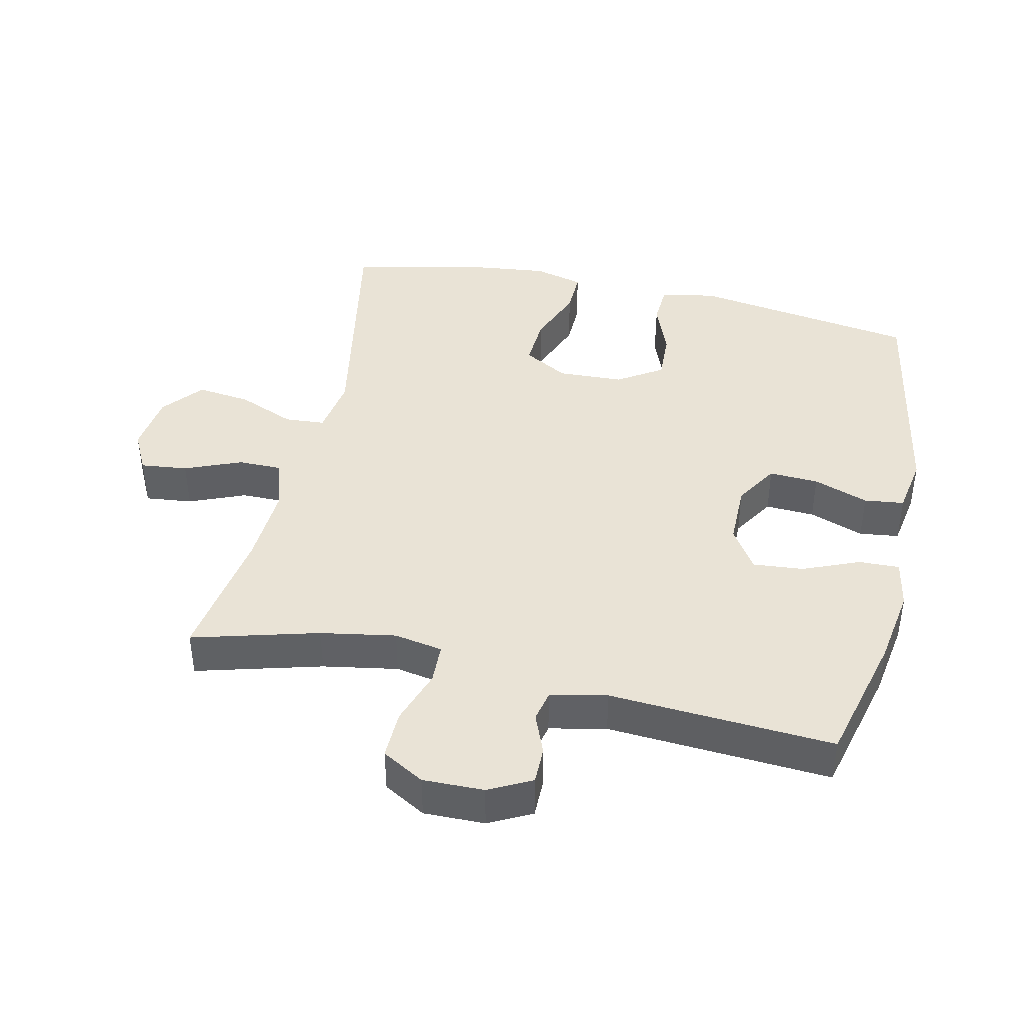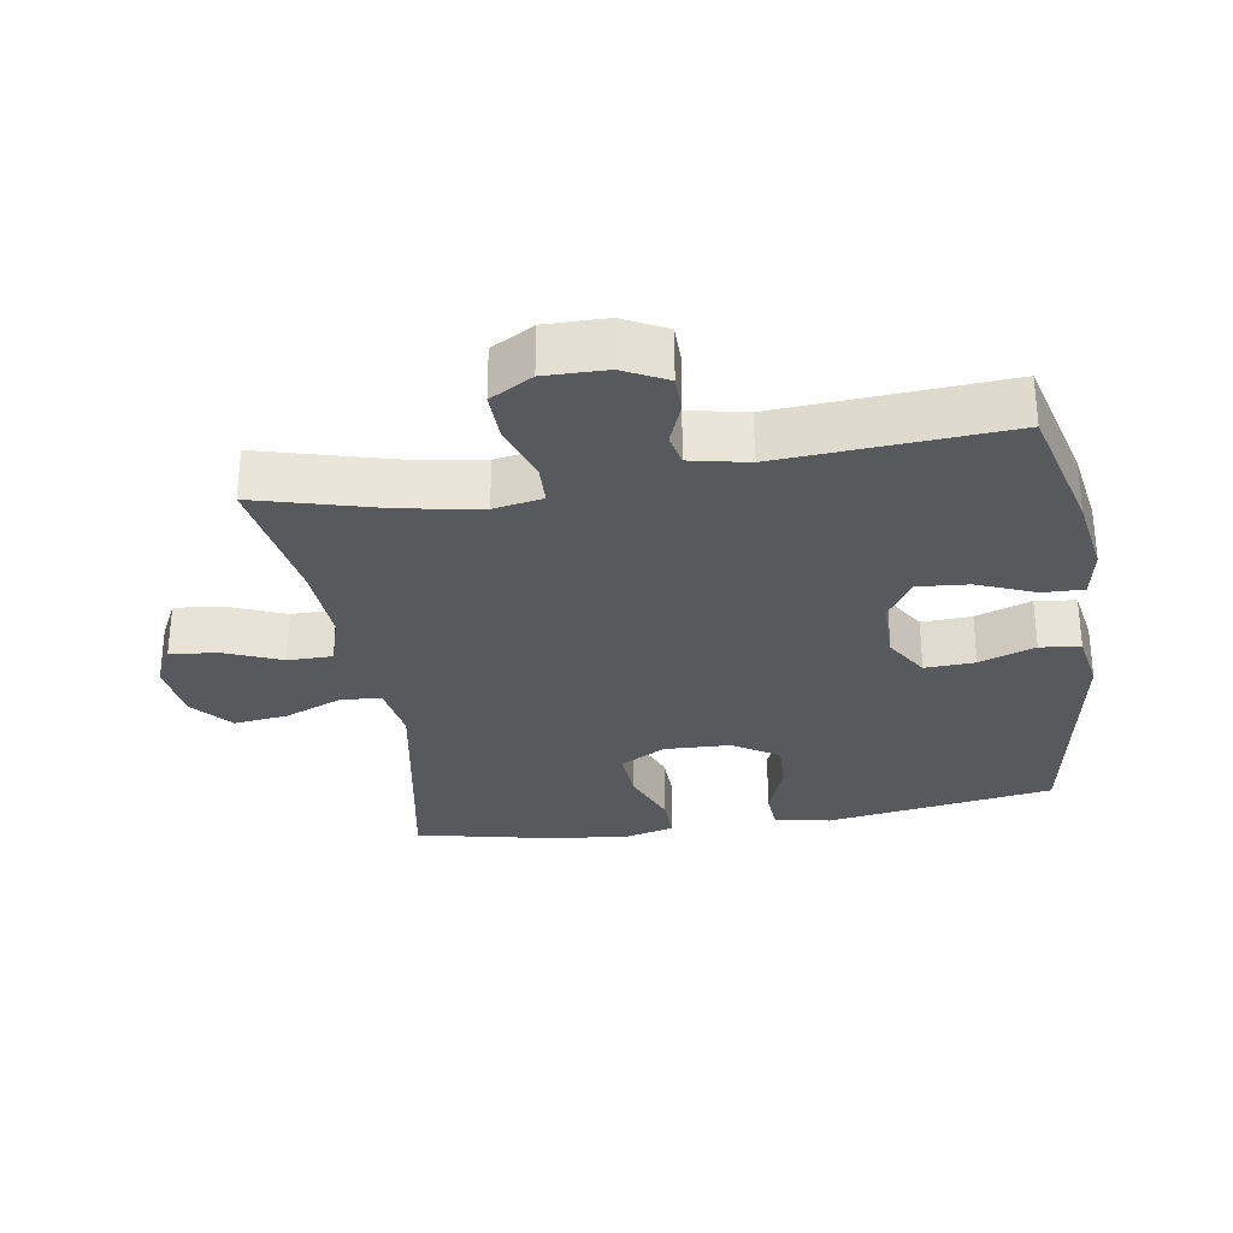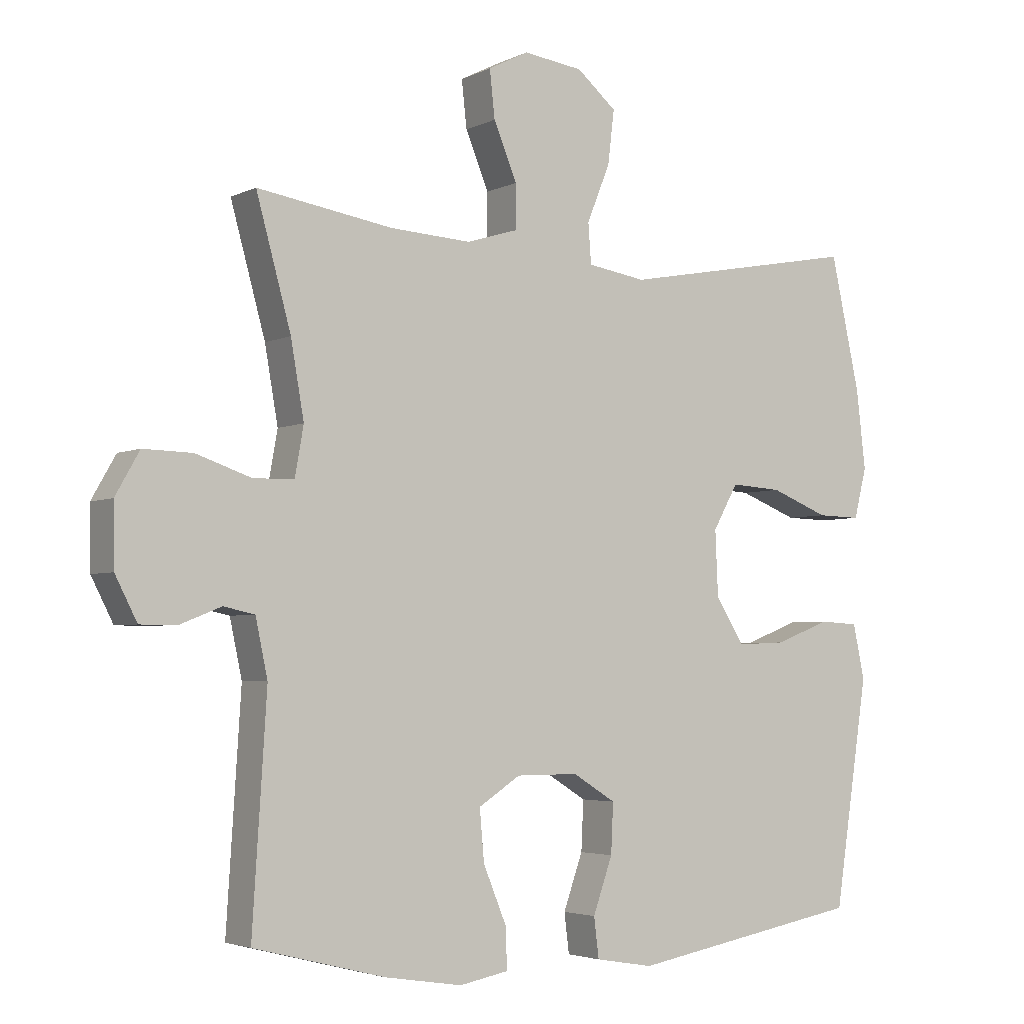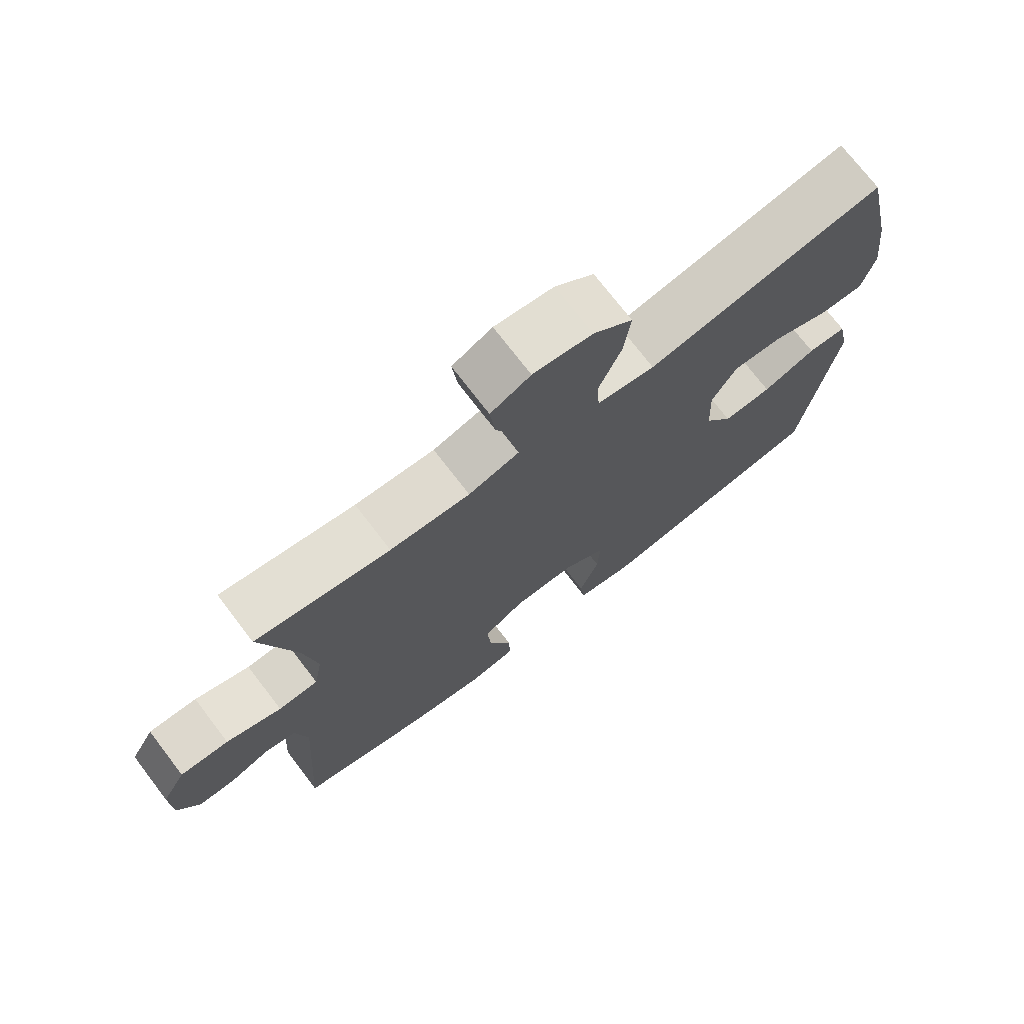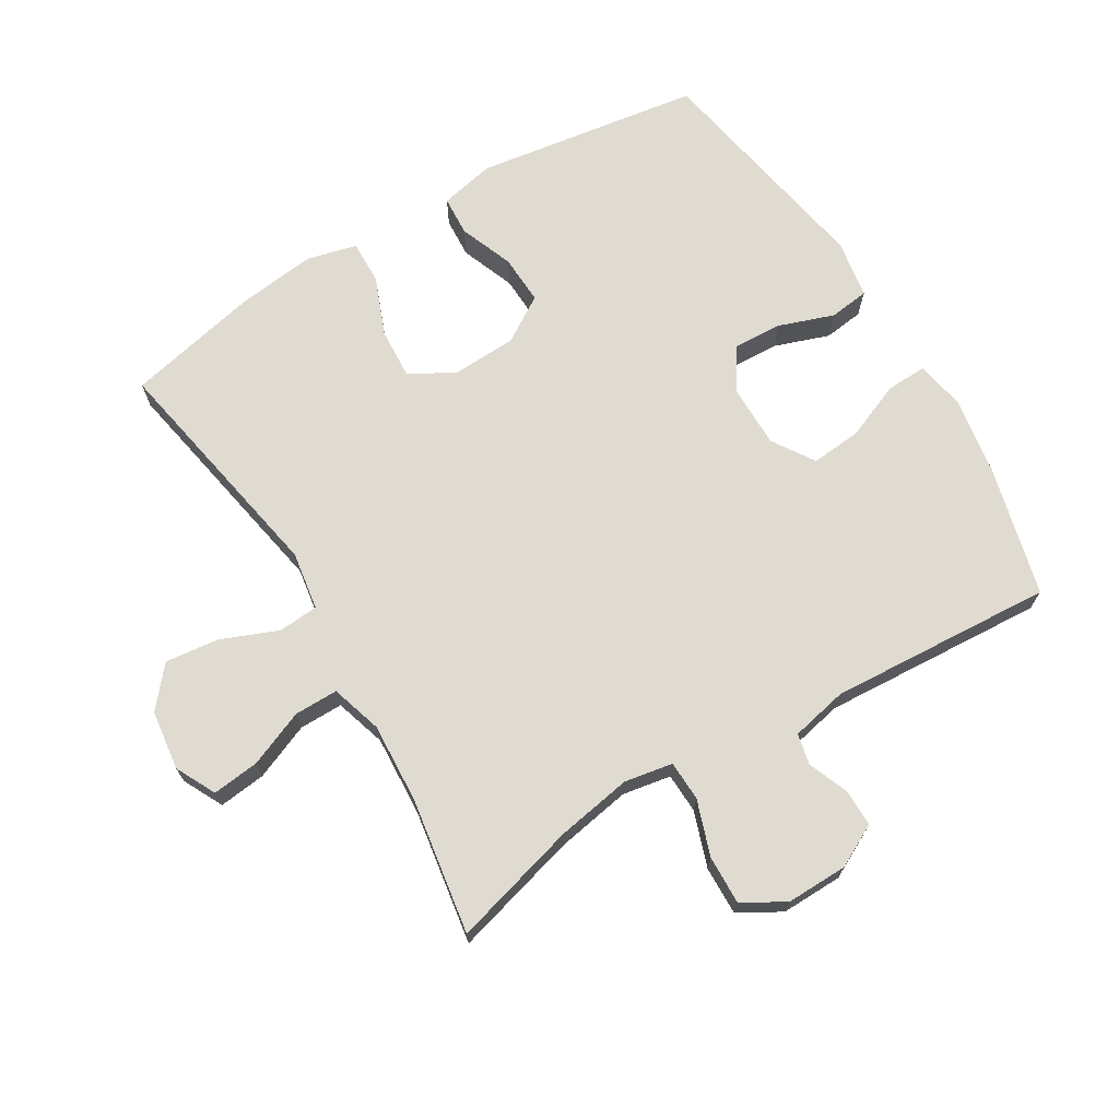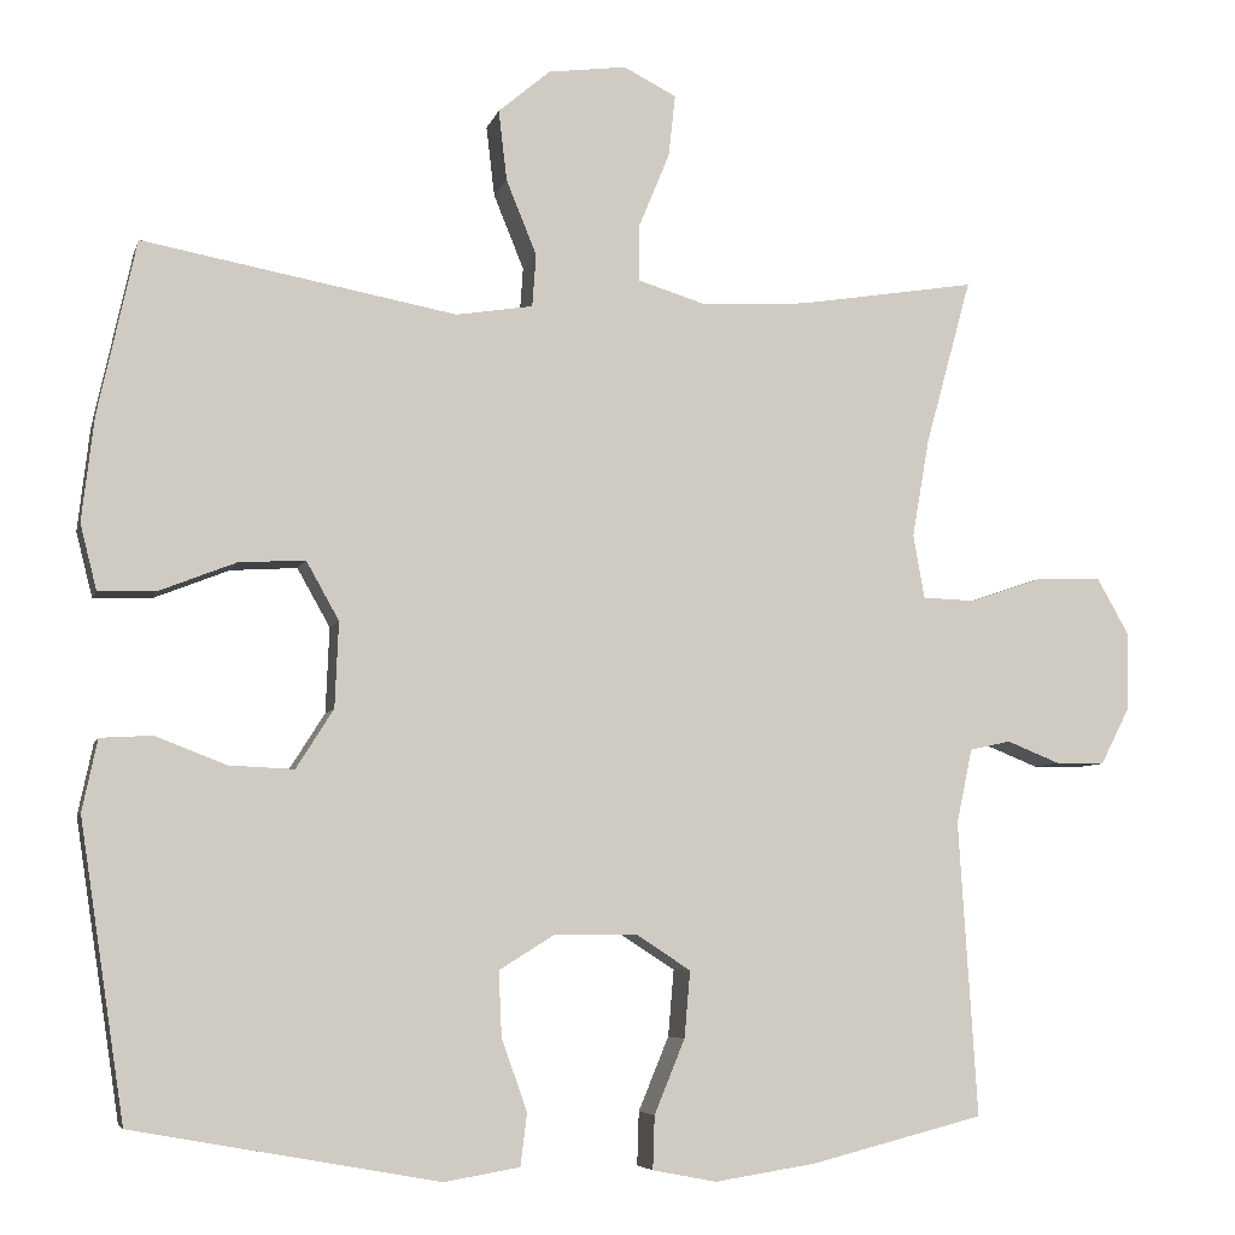
<metadata>
{"format":"obj","ext":"obj","renderer":"f3d","projection":"perspective","resolution":1024,"background":"white","views":[{"elev":42.3,"azim":102.6,"up":"+Y"},{"elev":-30.2,"azim":99.3,"up":"+Y"},{"elev":-3.7,"azim":146.9,"up":"+Z"},{"elev":73.3,"azim":142.6,"up":"+Z"},{"elev":70.2,"azim":58.9,"up":"+Y"},{"elev":-6.1,"azim":-13.6,"up":"+Z"}]}
</metadata>
<code>
o path776
v 0.4618 0.0375 -0.165
v 0.4805 0.0375 -0.07734
v 0.5284 0.0375 -0.06685
v 0.5911 0.0375 -0.09193
v 0.6483 0.0375 -0.09193
v 0.6821 0.0375 -0.02585
v 0.6837 0.0375 0.06853
v 0.6466 0.0375 0.1338
v 0.5712 0.0375 0.1318
v 0.4853 0.0375 0.1023
v 0.4233 0.0375 0.1045
v 0.41 0.0375 0.1794
v 0.4303 0.0375 0.2955
v 0.4838 0.0375 0.4902
v 0.2747 0.0375 0.4566
v 0.1504 0.0375 0.4494
v 0.07116 0.0375 0.4736
v 0.07128 0.0375 0.5413
v 0.107 0.0375 0.6281
v 0.115 0.0375 0.7008
v 0.05293 0.0375 0.7322
v -0.03909 0.0375 0.7202
v -0.1001 0.0375 0.6686
v -0.09025 0.0375 0.5857
v -0.05455 0.0375 0.498
v -0.05907 0.0375 0.4362
v -0.1492 0.0375 0.4218
v -0.5181 0.0375 0.4902
v -0.5632 0.0375 0.2845
v -0.5774 0.0375 0.1626
v -0.558 0.0375 0.08565
v -0.4909 0.0375 0.08731
v -0.4008 0.0375 0.1228
v -0.3223 0.0375 0.1277
v -0.2836 0.0375 0.05888
v -0.2879 0.0375 -0.0418
v -0.332 0.0375 -0.1113
v -0.4083 0.0375 -0.1081
v -0.4917 0.0375 -0.07567
v -0.5528 0.0375 -0.07919
v -0.5707 0.0375 -0.1636
v -0.5181 0.0375 -0.5115
v -0.159 0.0375 -0.5763
v -0.06973 0.0375 -0.5611
v -0.06212 0.0375 -0.4997
v -0.09214 0.0375 -0.4147
v -0.09571 0.0375 -0.3384
v -0.02958 0.0375 -0.2973
v 0.06619 0.0375 -0.2974
v 0.1308 0.0375 -0.3392
v 0.1239 0.0375 -0.4176
v 0.088 0.0375 -0.5048
v 0.08592 0.0375 -0.5674
v 0.1614 0.0375 -0.5819
v 0.2813 0.0375 -0.563
v 0.4838 0.0375 -0.5115
v 0.4618 -0.0375 -0.165
v 0.4805 -0.0375 -0.07734
v 0.5284 -0.0375 -0.06685
v 0.5911 -0.0375 -0.09193
v 0.6483 -0.0375 -0.09193
v 0.6821 -0.0375 -0.02585
v 0.6837 -0.0375 0.06853
v 0.6466 -0.0375 0.1338
v 0.5712 -0.0375 0.1318
v 0.4853 -0.0375 0.1023
v 0.4233 -0.0375 0.1045
v 0.41 -0.0375 0.1794
v 0.4303 -0.0375 0.2955
v 0.4838 -0.0375 0.4902
v 0.2747 -0.0375 0.4566
v 0.1504 -0.0375 0.4494
v 0.07116 -0.0375 0.4736
v 0.07128 -0.0375 0.5413
v 0.107 -0.0375 0.6281
v 0.115 -0.0375 0.7008
v 0.05293 -0.0375 0.7322
v -0.03909 -0.0375 0.7202
v -0.1001 -0.0375 0.6686
v -0.09025 -0.0375 0.5857
v -0.05455 -0.0375 0.498
v -0.05907 -0.0375 0.4362
v -0.1492 -0.0375 0.4218
v -0.5181 -0.0375 0.4902
v -0.5632 -0.0375 0.2845
v -0.5774 -0.0375 0.1626
v -0.558 -0.0375 0.08565
v -0.4909 -0.0375 0.08731
v -0.4008 -0.0375 0.1228
v -0.3223 -0.0375 0.1277
v -0.2836 -0.0375 0.05888
v -0.2879 -0.0375 -0.0418
v -0.332 -0.0375 -0.1113
v -0.4083 -0.0375 -0.1081
v -0.4917 -0.0375 -0.07567
v -0.5528 -0.0375 -0.07919
v -0.5707 -0.0375 -0.1636
v -0.5181 -0.0375 -0.5115
v -0.159 -0.0375 -0.5763
v -0.06973 -0.0375 -0.5611
v -0.06212 -0.0375 -0.4997
v -0.09214 -0.0375 -0.4147
v -0.09571 -0.0375 -0.3384
v -0.02958 -0.0375 -0.2973
v 0.06619 -0.0375 -0.2974
v 0.1308 -0.0375 -0.3392
v 0.1239 -0.0375 -0.4176
v 0.088 -0.0375 -0.5048
v 0.08592 -0.0375 -0.5674
v 0.1614 -0.0375 -0.5819
v 0.2813 -0.0375 -0.563
v 0.4838 -0.0375 -0.5115
v 0.115 0.0375 0.7008
v 0.115 0.0375 0.7008
v 0.05293 0.0375 0.7322
v -0.03909 0.0375 0.7202
v -0.1001 0.0375 0.6686
v 0.107 0.0375 0.6281
v -0.09025 0.0375 0.5857
v 0.07128 0.0375 0.5413
v -0.05455 0.0375 0.498
v 0.07116 0.0375 0.4736
v 0.07116 0.0375 0.4736
v -0.05907 0.0375 0.4362
v -0.05907 0.0375 0.4362
v 0.4838 0.0375 0.4902
v 0.4838 0.0375 0.4902
v 0.2747 0.0375 0.4566
v 0.1504 0.0375 0.4494
v -0.1492 0.0375 0.4218
v -0.5181 0.0375 0.4902
v -0.5181 0.0375 0.4902
v 0.4303 0.0375 0.2955
v -0.5632 0.0375 0.2845
v 0.41 0.0375 0.1794
v -0.5774 0.0375 0.1626
v 0.4233 0.0375 0.1045
v 0.4233 0.0375 0.1045
v -0.4008 0.0375 0.1228
v -0.3223 0.0375 0.1277
v -0.3223 0.0375 0.1277
v -0.558 0.0375 0.08565
v -0.558 0.0375 0.08565
v 0.6837 0.0375 0.06853
v 0.6466 0.0375 0.1338
v 0.6466 0.0375 0.1338
v 0.5712 0.0375 0.1318
v 0.4853 0.0375 0.1023
v -0.2836 0.0375 0.05888
v -0.4909 0.0375 0.08731
v 0.6821 0.0375 -0.02585
v -0.2879 0.0375 -0.0418
v 0.6483 0.0375 -0.09193
v 0.6483 0.0375 -0.09193
v -0.332 0.0375 -0.1113
v 0.5911 0.0375 -0.09193
v 0.5284 0.0375 -0.06685
v 0.4805 0.0375 -0.07734
v 0.4805 0.0375 -0.07734
v -0.4083 0.0375 -0.1081
v -0.4917 0.0375 -0.07567
v -0.5528 0.0375 -0.07919
v -0.5528 0.0375 -0.07919
v 0.4618 0.0375 -0.165
v -0.5707 0.0375 -0.1636
v -0.02958 0.0375 -0.2973
v 0.06619 0.0375 -0.2974
v -0.09571 0.0375 -0.3384
v -0.09571 0.0375 -0.3384
v 0.1308 0.0375 -0.3392
v 0.1308 0.0375 -0.3392
v -0.09214 0.0375 -0.4147
v 0.1239 0.0375 -0.4176
v -0.06212 0.0375 -0.4997
v 0.088 0.0375 -0.5048
v -0.5181 0.0375 -0.5115
v -0.5181 0.0375 -0.5115
v 0.4838 0.0375 -0.5115
v 0.4838 0.0375 -0.5115
v -0.06973 0.0375 -0.5611
v -0.06973 0.0375 -0.5611
v 0.08592 0.0375 -0.5674
v 0.08592 0.0375 -0.5674
v 0.2813 0.0375 -0.563
v -0.159 0.0375 -0.5763
v 0.1614 0.0375 -0.5819
v 0.115 -0.0375 0.7008
v 0.115 -0.0375 0.7008
v 0.05293 -0.0375 0.7322
v -0.03909 -0.0375 0.7202
v -0.1001 -0.0375 0.6686
v 0.107 -0.0375 0.6281
v -0.09025 -0.0375 0.5857
v 0.07128 -0.0375 0.5413
v -0.05455 -0.0375 0.498
v 0.07116 -0.0375 0.4736
v 0.07116 -0.0375 0.4736
v -0.05907 -0.0375 0.4362
v -0.05907 -0.0375 0.4362
v 0.4838 -0.0375 0.4902
v 0.4838 -0.0375 0.4902
v 0.2747 -0.0375 0.4566
v 0.1504 -0.0375 0.4494
v -0.1492 -0.0375 0.4218
v -0.5181 -0.0375 0.4902
v -0.5181 -0.0375 0.4902
v 0.4303 -0.0375 0.2955
v -0.5632 -0.0375 0.2845
v 0.41 -0.0375 0.1794
v -0.5774 -0.0375 0.1626
v 0.4233 -0.0375 0.1045
v 0.4233 -0.0375 0.1045
v -0.4008 -0.0375 0.1228
v -0.3223 -0.0375 0.1277
v -0.3223 -0.0375 0.1277
v -0.558 -0.0375 0.08565
v -0.558 -0.0375 0.08565
v 0.6837 -0.0375 0.06853
v 0.6466 -0.0375 0.1338
v 0.6466 -0.0375 0.1338
v 0.5712 -0.0375 0.1318
v 0.4853 -0.0375 0.1023
v -0.2836 -0.0375 0.05888
v -0.4909 -0.0375 0.08731
v 0.6821 -0.0375 -0.02585
v -0.2879 -0.0375 -0.0418
v 0.6483 -0.0375 -0.09193
v 0.6483 -0.0375 -0.09193
v -0.332 -0.0375 -0.1113
v 0.5911 -0.0375 -0.09193
v 0.5284 -0.0375 -0.06685
v 0.4805 -0.0375 -0.07734
v 0.4805 -0.0375 -0.07734
v -0.4083 -0.0375 -0.1081
v -0.4917 -0.0375 -0.07567
v -0.5528 -0.0375 -0.07919
v -0.5528 -0.0375 -0.07919
v 0.4618 -0.0375 -0.165
v -0.5707 -0.0375 -0.1636
v -0.02958 -0.0375 -0.2973
v 0.06619 -0.0375 -0.2974
v -0.09571 -0.0375 -0.3384
v -0.09571 -0.0375 -0.3384
v 0.1308 -0.0375 -0.3392
v 0.1308 -0.0375 -0.3392
v -0.09214 -0.0375 -0.4147
v 0.1239 -0.0375 -0.4176
v -0.06212 -0.0375 -0.4997
v 0.088 -0.0375 -0.5048
v -0.5181 -0.0375 -0.5115
v -0.5181 -0.0375 -0.5115
v 0.4838 -0.0375 -0.5115
v 0.4838 -0.0375 -0.5115
v -0.06973 -0.0375 -0.5611
v -0.06973 -0.0375 -0.5611
v 0.08592 -0.0375 -0.5674
v 0.08592 -0.0375 -0.5674
v 0.2813 -0.0375 -0.563
v -0.159 -0.0375 -0.5763
v 0.1614 -0.0375 -0.5819
f 221 231 218
f 250 234 239
f 191 193 190
f 208 204 205
f 239 235 236
f 202 207 200
f 213 210 224
f 238 241 244
f 239 234 235
f 210 213 208
f 208 214 204
f 214 208 213
f 196 195 198
f 232 211 241
f 244 247 258
f 223 226 240
f 211 232 222
f 192 193 194
f 240 226 242
f 187 189 192
f 194 195 196
f 252 244 258
f 232 241 238
f 256 260 249
f 203 198 209
f 214 223 204
f 230 225 231
f 189 190 192
f 238 244 252
f 248 259 254
f 224 210 216
f 195 194 193
f 204 223 198
f 246 250 259
f 207 202 209
f 250 229 234
f 246 259 248
f 242 250 246
f 196 198 203
f 222 231 221
f 242 229 250
f 190 193 192
f 241 223 240
f 249 260 247
f 227 225 230
f 209 223 211
f 209 198 223
f 202 203 209
f 242 226 229
f 211 223 241
f 225 218 231
f 231 222 232
f 258 247 260
f 219 221 218
f 114 21 77 188
f 21 22 78 77
f 22 23 79 78
f 19 20 76 75
f 23 24 80 79
f 18 19 75 74
f 24 25 81 80
f 123 18 74 197
f 25 125 199 81
f 127 15 71 201
f 16 17 73 72
f 15 16 72 71
f 27 132 206 83
f 26 27 83 82
f 13 14 70 69
f 28 29 85 84
f 12 13 69 68
f 29 30 86 85
f 138 12 68 212
f 33 141 215 89
f 30 143 217 86
f 7 146 220 63
f 8 9 65 64
f 9 10 66 65
f 34 35 91 90
f 32 33 89 88
f 31 32 88 87
f 10 11 67 66
f 6 7 63 62
f 35 36 92 91
f 154 6 62 228
f 36 37 93 92
f 4 5 61 60
f 3 4 60 59
f 159 3 59 233
f 38 39 95 94
f 39 163 237 95
f 1 2 58 57
f 40 41 97 96
f 37 38 94 93
f 48 49 105 104
f 169 48 104 243
f 49 171 245 105
f 46 47 103 102
f 50 51 107 106
f 45 46 102 101
f 51 52 108 107
f 41 177 251 97
f 179 1 57 253
f 181 45 101 255
f 52 183 257 108
f 55 56 112 111
f 43 44 100 99
f 42 43 99 98
f 54 55 111 110
f 53 54 110 109
f 147 144 157
f 176 165 160
f 117 116 119
f 134 131 130
f 165 162 161
f 128 126 133
f 139 150 136
f 164 170 167
f 165 161 160
f 136 134 139
f 134 130 140
f 140 139 134
f 122 124 121
f 158 167 137
f 170 184 173
f 149 166 152
f 137 148 158
f 118 120 119
f 166 168 152
f 113 118 115
f 120 122 121
f 178 184 170
f 158 164 167
f 182 175 186
f 129 135 124
f 140 130 149
f 156 157 151
f 115 118 116
f 164 178 170
f 174 180 185
f 150 142 136
f 121 119 120
f 130 124 149
f 172 185 176
f 133 135 128
f 176 160 155
f 172 174 185
f 168 172 176
f 122 129 124
f 148 147 157
f 168 176 155
f 116 118 119
f 167 166 149
f 175 173 186
f 153 156 151
f 135 137 149
f 135 149 124
f 128 135 129
f 168 155 152
f 137 167 149
f 151 157 144
f 157 158 148
f 184 186 173
f 145 144 147

</code>
